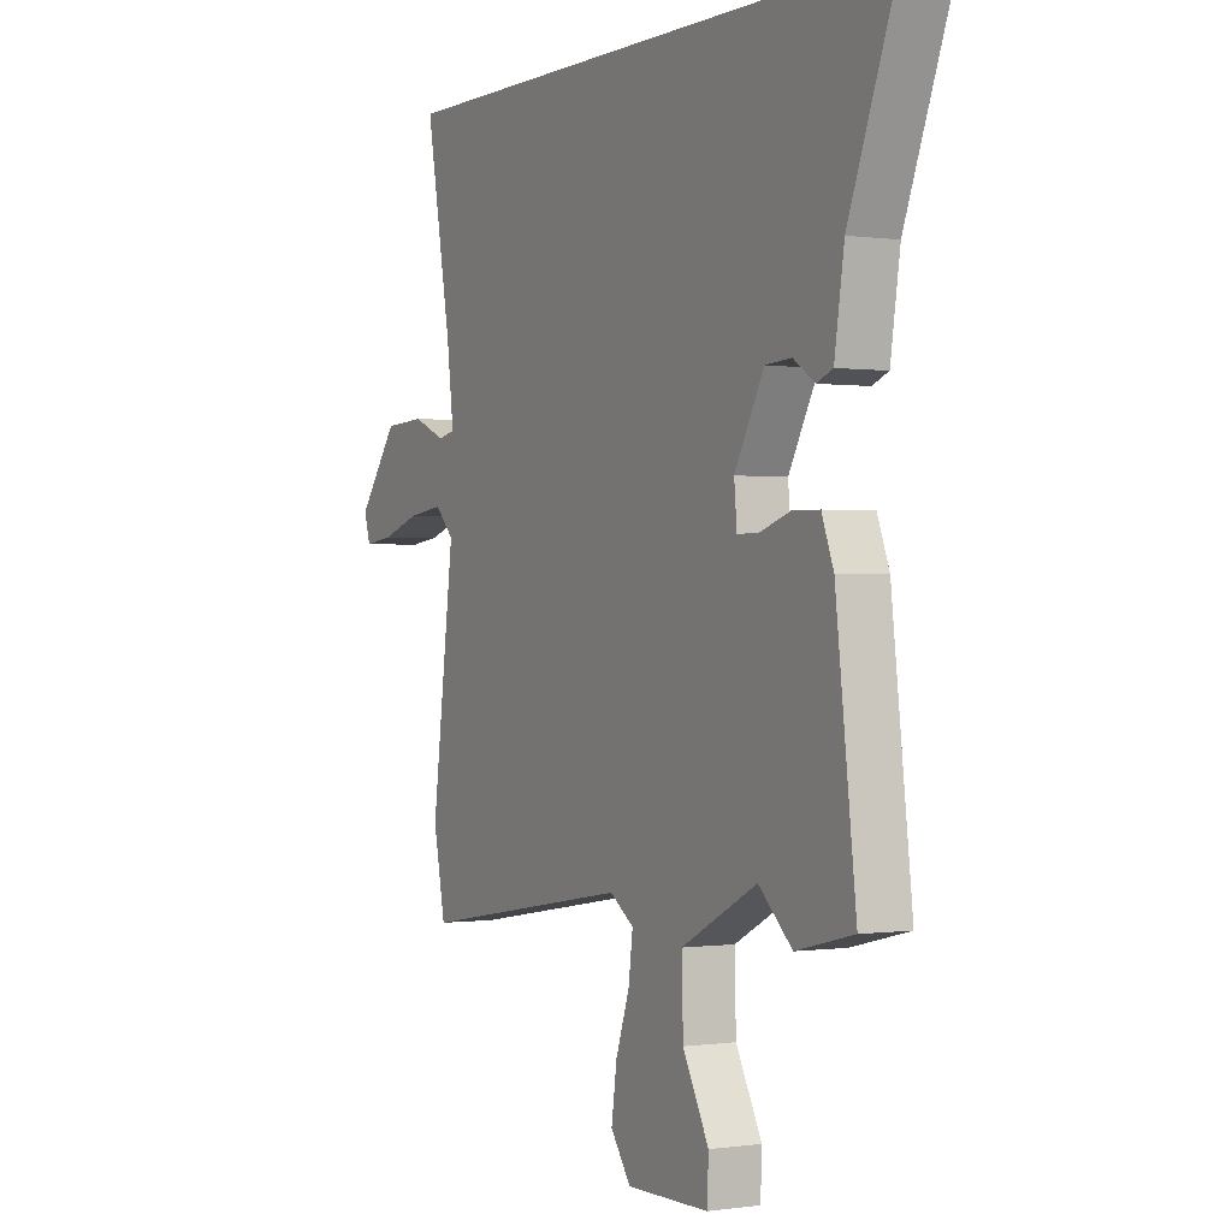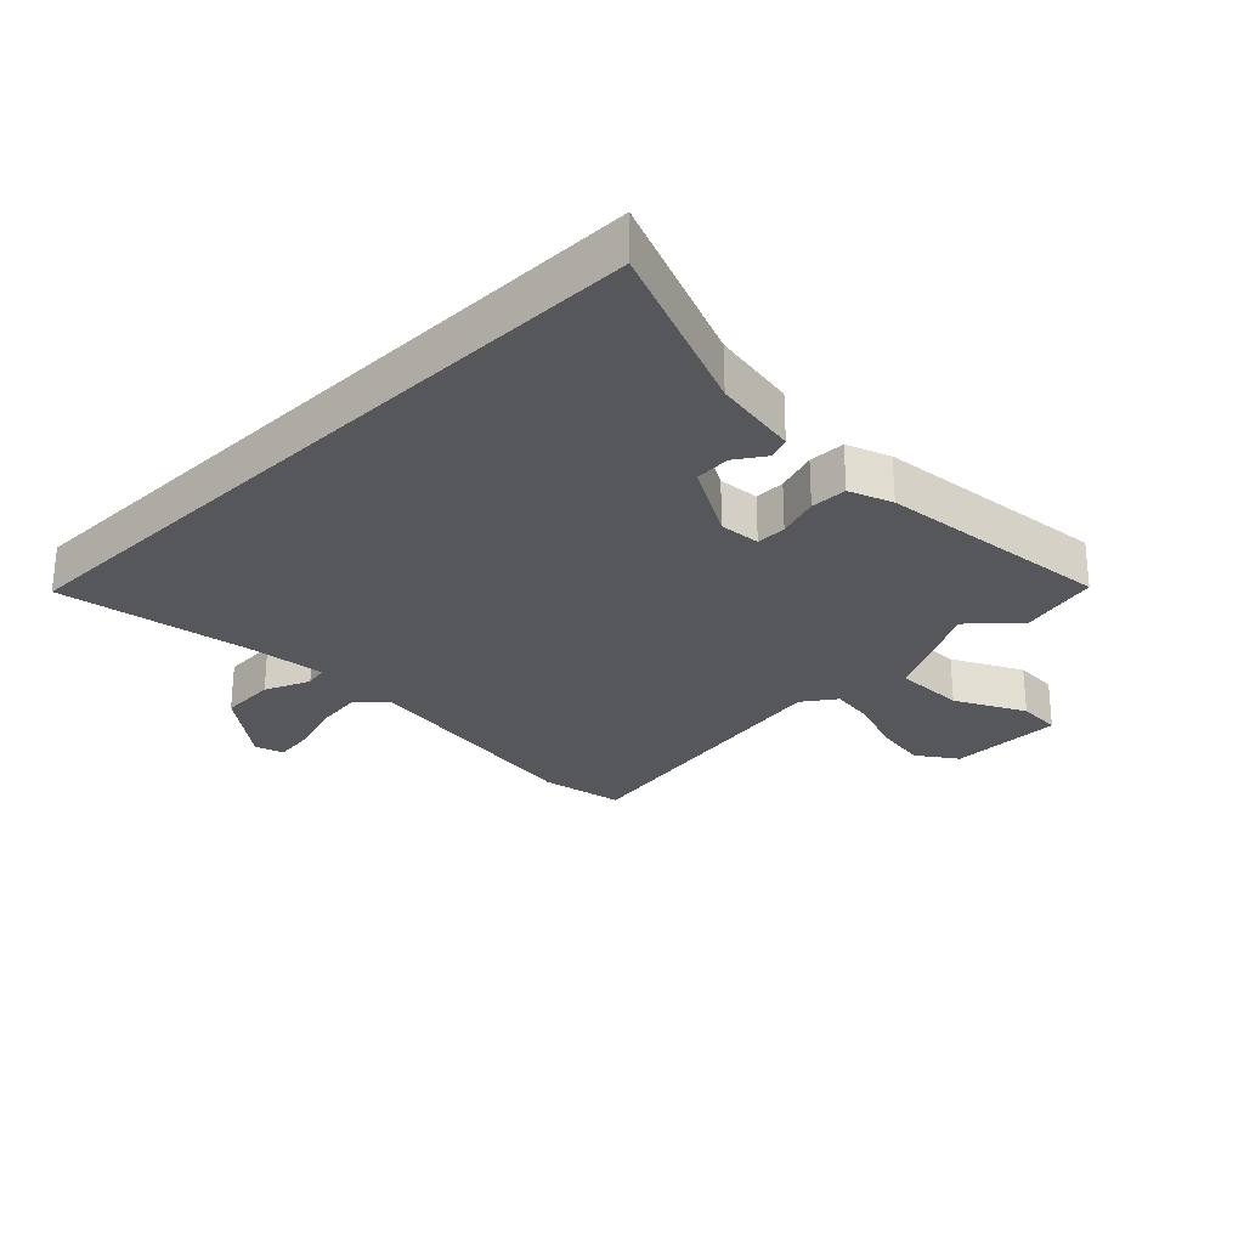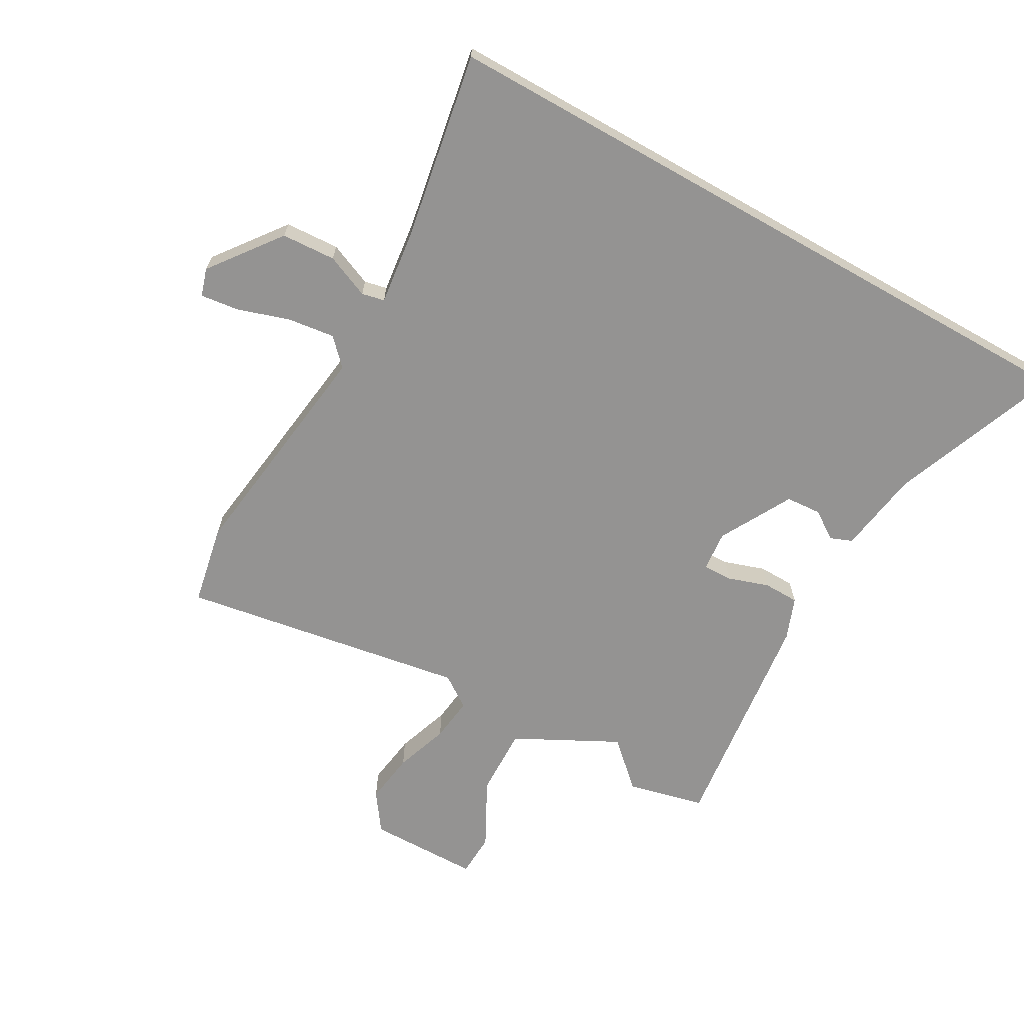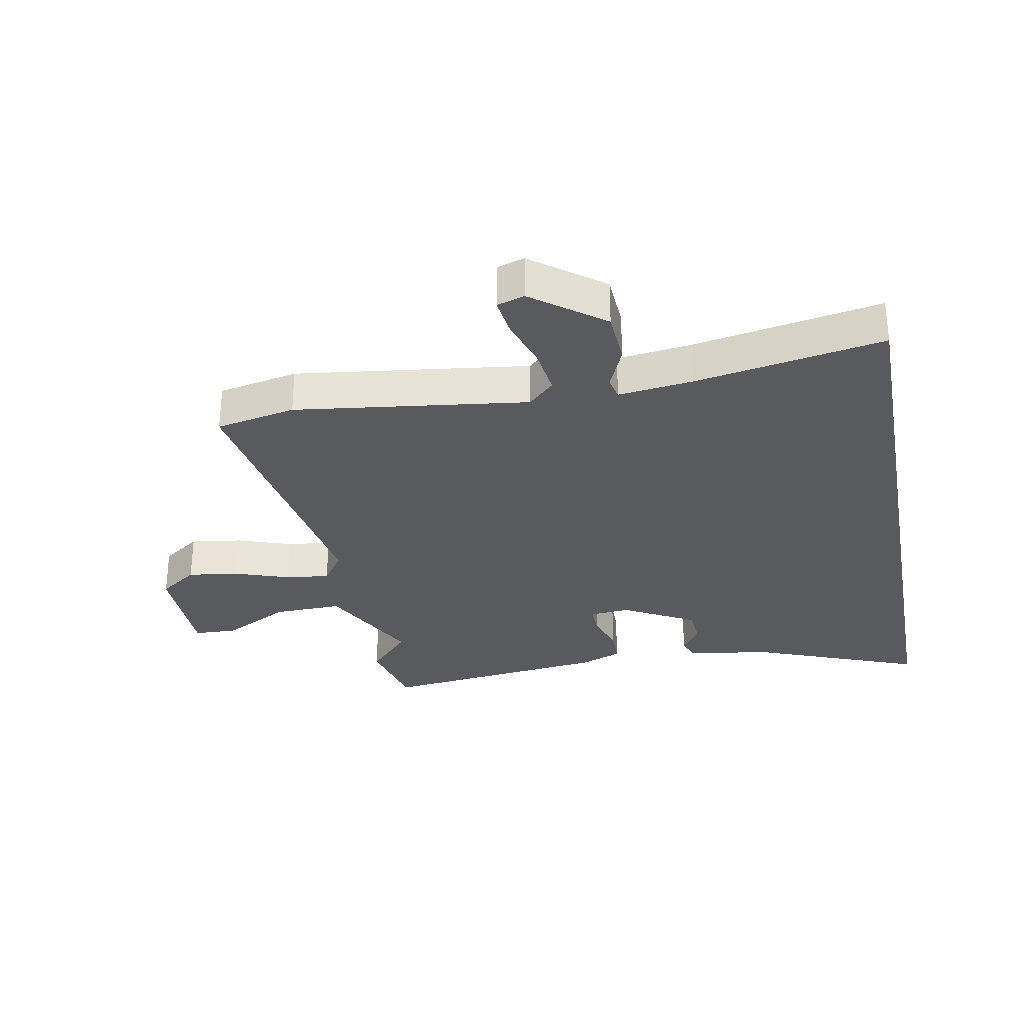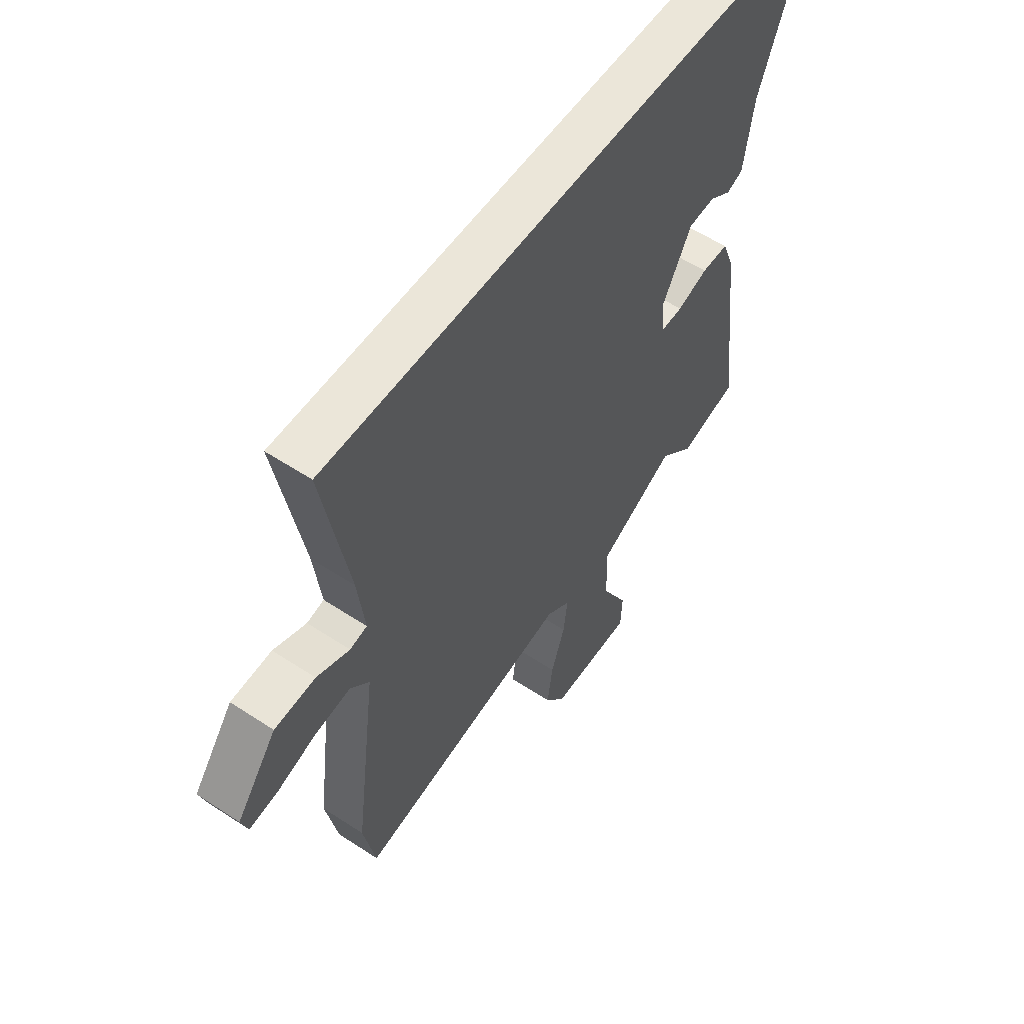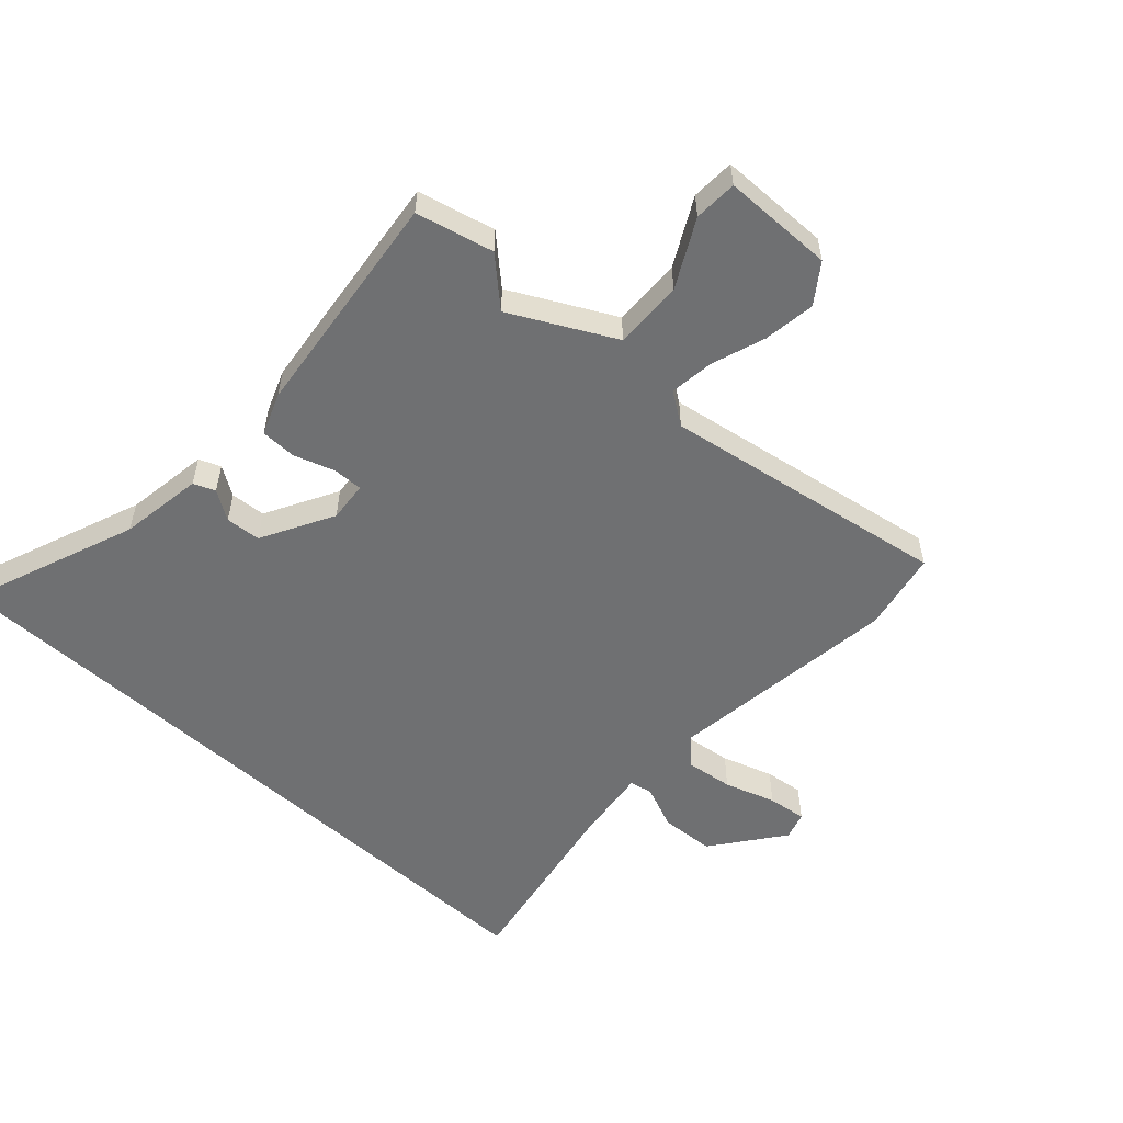
<metadata>
{"format":"obj","ext":"obj","renderer":"f3d","projection":"perspective","resolution":1024,"background":"white","views":[{"elev":0.0,"azim":61.4,"up":"+Z"},{"elev":-27.1,"azim":44.4,"up":"+Y"},{"elev":-66.8,"azim":-29.5,"up":"+Y"},{"elev":-30.7,"azim":-79.3,"up":"+Y"},{"elev":56.8,"azim":-55.5,"up":"+Z"},{"elev":-54.9,"azim":137.6,"up":"+Y"}]}
</metadata>
<code>
v 0.593 0.07 0.5
v 0.487 0.07 0.226
v 0.466 0.07 0.09
v 0.431 0.07 0.076
v 0.384 0.07 0.107
v 0.327 0.07 0.103
v 0.263 0.07 -0.014
v 0.269 0.07 -0.079
v 0.317 0.07 -0.078
v 0.383 0.07 -0.056
v 0.441 0.07 -0.057
v 0.467 0.07 -0.125
v 0.511 0.07 -0.497
v 0.386 0.07 -0.527
v 0.313 0.07 -0.46
v 0.147 0.07 -0.546
v 0.15 0.07 -0.658
v 0.207 0.07 -0.766
v 0.204 0.07 -0.836
v 0.024 0.07 -0.838
v -0.02 0.07 -0.776
v -0.008 0.07 -0.692
v 0.022 0.07 -0.605
v 0.031 0.07 -0.533
v -0.021 0.07 -0.497
v -0.485 0.07 -0.574
v -0.511 0.07 -0.444
v -0.462 0.07 -0.066
v -0.503 0.07 -0.024
v -0.58 0.07 -0.034
v -0.663 0.07 -0.061
v -0.726 0.07 -0.069
v -0.74 0.07 -0.024
v -0.653 0.07 0.091
v -0.565 0.07 0.096
v -0.494 0.07 0.066
v -0.457 0.07 0.074
v -0.472 0.07 0.195
v -0.527 0.07 0.5
v 0.593 0 0.5
v 0.487 0 0.226
v 0.466 0 0.09
v 0.431 0 0.076
v 0.384 0 0.107
v 0.327 0 0.103
v 0.263 0 -0.014
v 0.269 0 -0.079
v 0.317 0 -0.078
v 0.383 0 -0.056
v 0.441 0 -0.057
v 0.467 0 -0.125
v 0.511 0 -0.497
v 0.386 0 -0.527
v 0.313 0 -0.46
v 0.147 0 -0.546
v 0.15 0 -0.658
v 0.207 0 -0.766
v 0.204 0 -0.836
v 0.024 0 -0.838
v -0.02 0 -0.776
v -0.008 0 -0.692
v 0.022 0 -0.605
v 0.031 0 -0.533
v -0.021 0 -0.497
v -0.485 0 -0.574
v -0.511 0 -0.444
v -0.462 0 -0.066
v -0.503 0 -0.024
v -0.58 0 -0.034
v -0.663 0 -0.061
v -0.726 0 -0.069
v -0.74 0 -0.024
v -0.653 0 0.091
v -0.565 0 0.096
v -0.494 0 0.066
v -0.457 0 0.074
v -0.472 0 0.195
v -0.527 0 0.5
f 38 39 1 2
f 37 38 2
f 36 37 2
f 34 35 36
f 33 34 36
f 32 33 36
f 31 32 36
f 30 31 36
f 29 30 36 2
f 28 29 2
f 25 26 27 28
f 24 25 28
f 21 22 23
f 20 21 23
f 19 20 23
f 18 19 23
f 17 18 23
f 16 17 23 24
f 15 16 24 28
f 13 14 15
f 12 13 15
f 11 12 15
f 10 11 15
f 9 10 15
f 8 9 15
f 2 3 4 5
f 2 5 6
f 28 2 6
f 8 15 28
f 7 8 28
f 6 7 28
f 41 40 78 77
f 41 77 76
f 41 76 75
f 75 74 73
f 75 73 72
f 75 72 71
f 75 71 70
f 75 70 69
f 41 75 69 68
f 41 68 67
f 67 66 65 64
f 67 64 63
f 62 61 60
f 62 60 59
f 62 59 58
f 62 58 57
f 62 57 56
f 63 62 56 55
f 67 63 55 54
f 54 53 52
f 54 52 51
f 54 51 50
f 54 50 49
f 54 49 48
f 54 48 47
f 44 43 42 41
f 45 44 41
f 45 41 67
f 67 54 47
f 67 47 46
f 67 46 45
f 1 40 41 2
f 2 41 42 3
f 3 42 43 4
f 4 43 44 5
f 5 44 45 6
f 6 45 46 7
f 7 46 47 8
f 8 47 48 9
f 9 48 49 10
f 10 49 50 11
f 11 50 51 12
f 12 51 52 13
f 13 52 53 14
f 14 53 54 15
f 15 54 55 16
f 16 55 56 17
f 17 56 57 18
f 18 57 58 19
f 19 58 59 20
f 20 59 60 21
f 21 60 61 22
f 22 61 62 23
f 23 62 63 24
f 24 63 64 25
f 25 64 65 26
f 26 65 66 27
f 27 66 67 28
f 28 67 68 29
f 29 68 69 30
f 30 69 70 31
f 31 70 71 32
f 32 71 72 33
f 33 72 73 34
f 34 73 74 35
f 35 74 75 36
f 36 75 76 37
f 37 76 77 38
f 38 77 78 39
f 39 78 40 1

</code>
